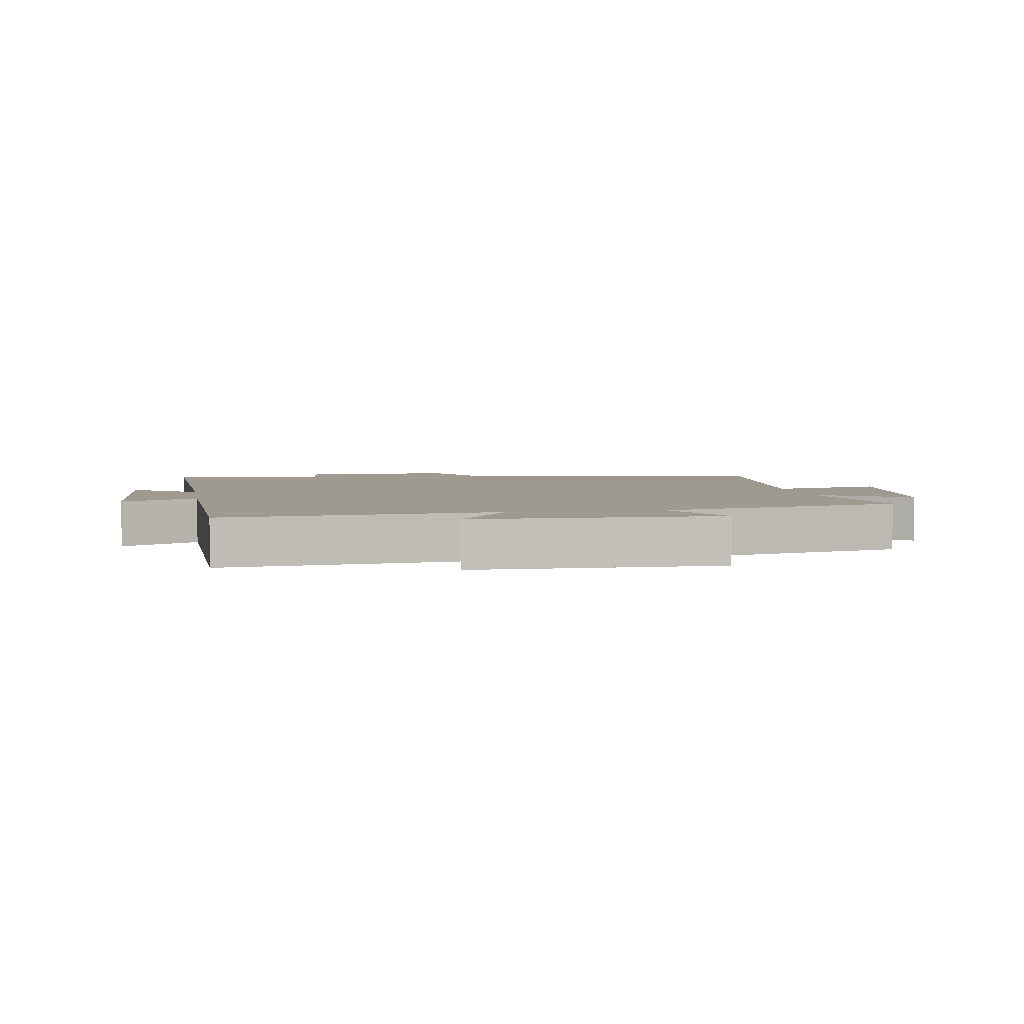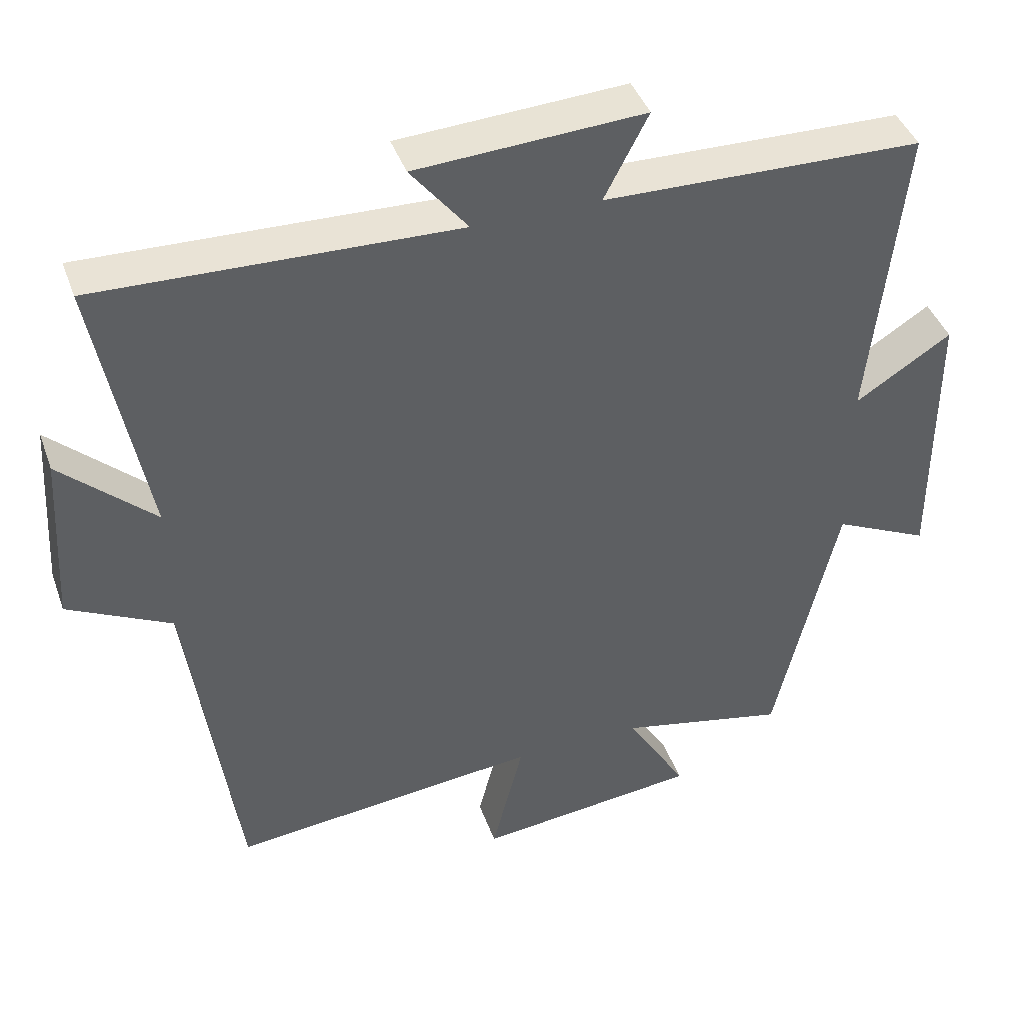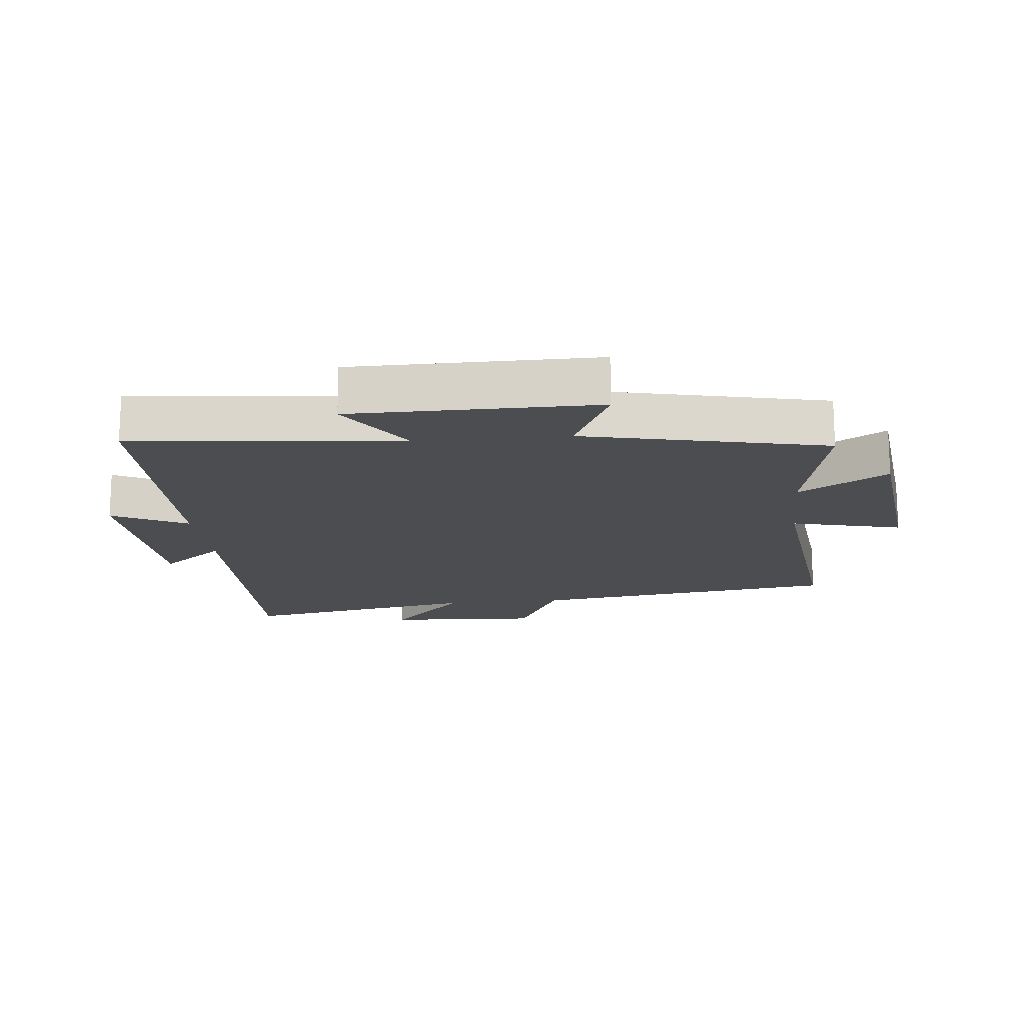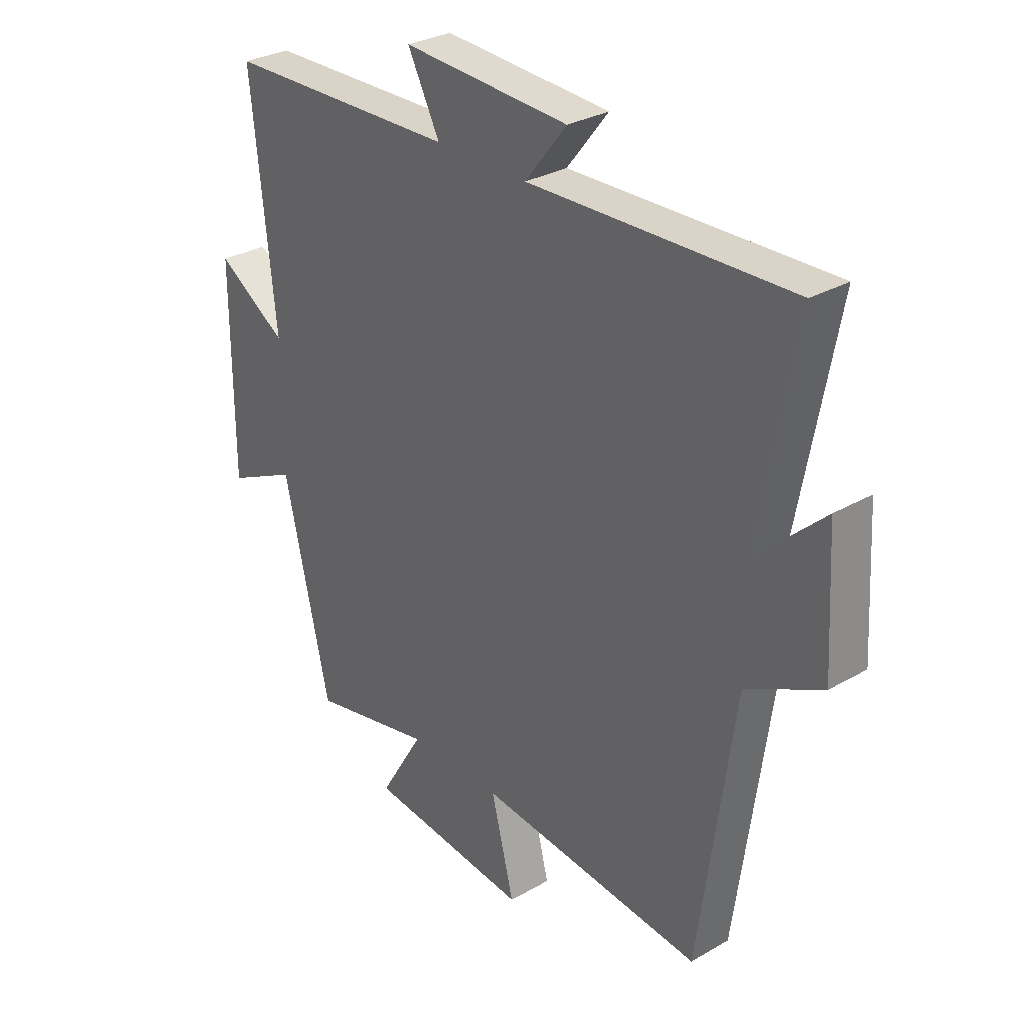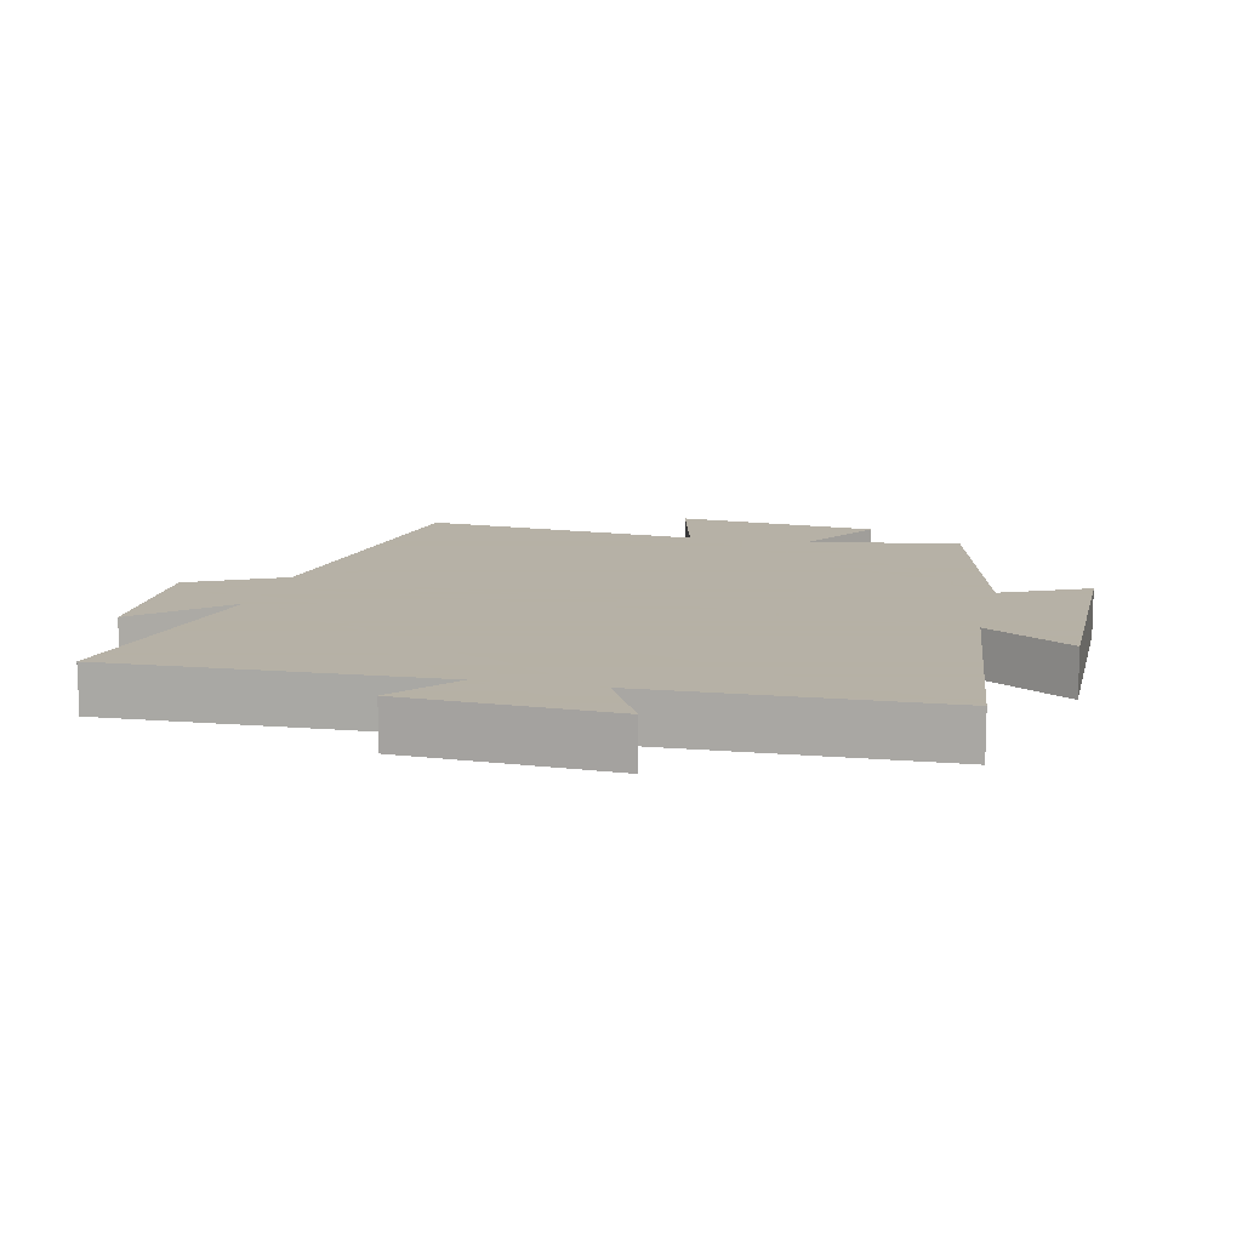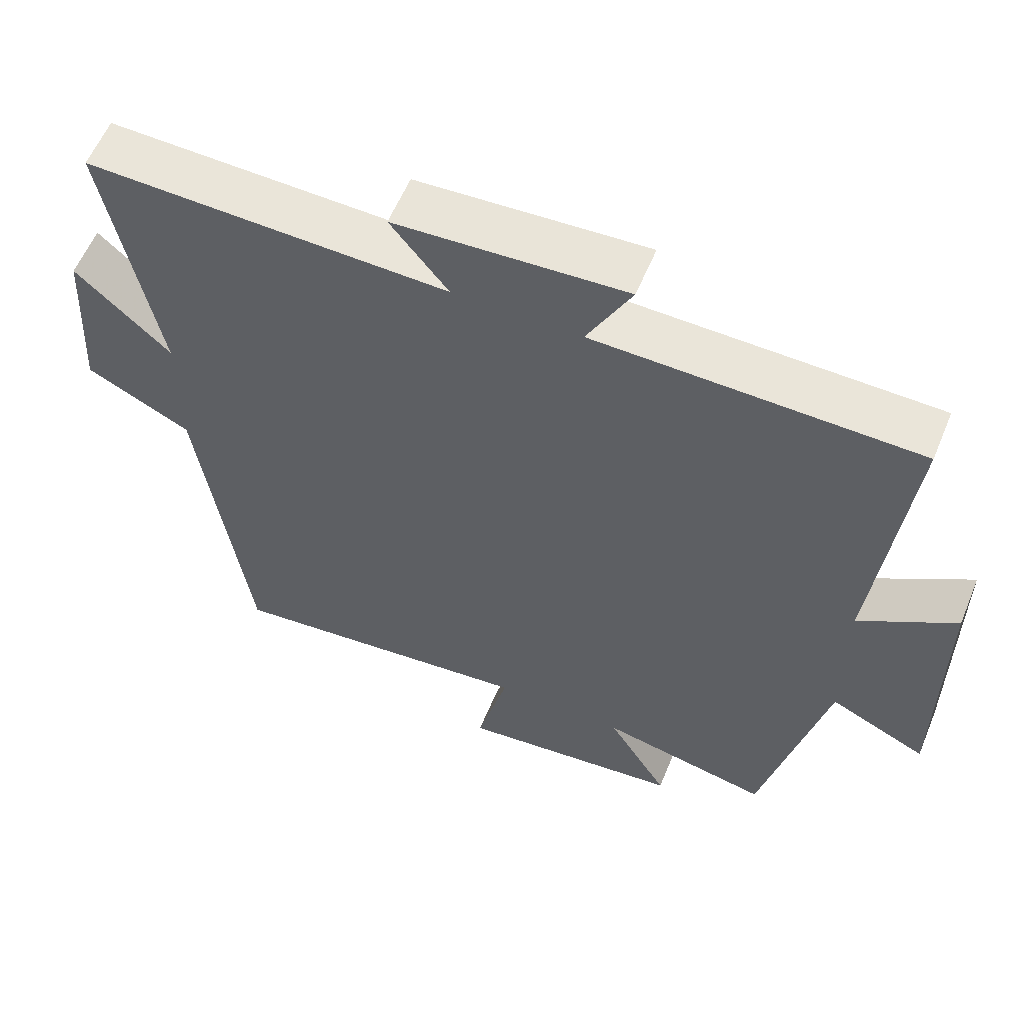
<metadata>
{"format":"obj","ext":"obj","renderer":"f3d","projection":"perspective","resolution":1024,"background":"white","views":[{"elev":3.9,"azim":80.5,"up":"+Y"},{"elev":42.1,"azim":-19.0,"up":"+Z"},{"elev":-16.1,"azim":96.1,"up":"+Y"},{"elev":30.0,"azim":-130.1,"up":"+Z"},{"elev":12.1,"azim":13.0,"up":"+Y"},{"elev":58.7,"azim":22.4,"up":"+Z"}]}
</metadata>
<code>
v -0.433 0.07 -0.545
v -0.5 0.07 -0.056
v -0.644 0.07 0.017
v -0.63 0.07 0.259
v -0.5 0.07 0.138
v -0.57 0.07 0.515
v -0.073 0.07 0.5
v -0.152 0.07 0.6
v 0.164 0.07 0.618
v 0.103 0.07 0.5
v 0.545 0.07 0.49
v 0.5 0.07 0.065
v 0.633 0.07 0.15
v 0.633 0.07 -0.234
v 0.5 0.07 -0.171
v 0.413 0.07 -0.55
v 0.179 0.07 -0.5
v 0.263 0.07 -0.64
v -0.047 0.07 -0.674
v -0.003 0.07 -0.5
v -0.433 0 -0.545
v -0.5 0 -0.056
v -0.644 0 0.017
v -0.63 0 0.259
v -0.5 0 0.138
v -0.57 0 0.515
v -0.073 0 0.5
v -0.152 0 0.6
v 0.164 0 0.618
v 0.103 0 0.5
v 0.545 0 0.49
v 0.5 0 0.065
v 0.633 0 0.15
v 0.633 0 -0.234
v 0.5 0 -0.171
v 0.413 0 -0.55
v 0.179 0 -0.5
v 0.263 0 -0.64
v -0.047 0 -0.674
v -0.003 0 -0.5
f 17 18 19 20
f 15 16 17
f 15 17 20
f 12 13 14 15
f 20 1 2
f 15 20 2
f 12 15 2
f 12 2 3
f 11 12 3
f 10 11 3
f 7 8 9 10
f 5 6 7
f 5 7 10
f 3 4 5
f 3 5 10
f 40 39 38 37
f 37 36 35
f 40 37 35
f 35 34 33 32
f 22 21 40
f 22 40 35
f 22 35 32
f 23 22 32
f 23 32 31
f 23 31 30
f 30 29 28 27
f 27 26 25
f 30 27 25
f 25 24 23
f 30 25 23
f 1 21 22 2
f 2 22 23 3
f 3 23 24 4
f 4 24 25 5
f 5 25 26 6
f 6 26 27 7
f 7 27 28 8
f 8 28 29 9
f 9 29 30 10
f 10 30 31 11
f 11 31 32 12
f 12 32 33 13
f 13 33 34 14
f 14 34 35 15
f 15 35 36 16
f 16 36 37 17
f 17 37 38 18
f 18 38 39 19
f 19 39 40 20
f 20 40 21 1

</code>
